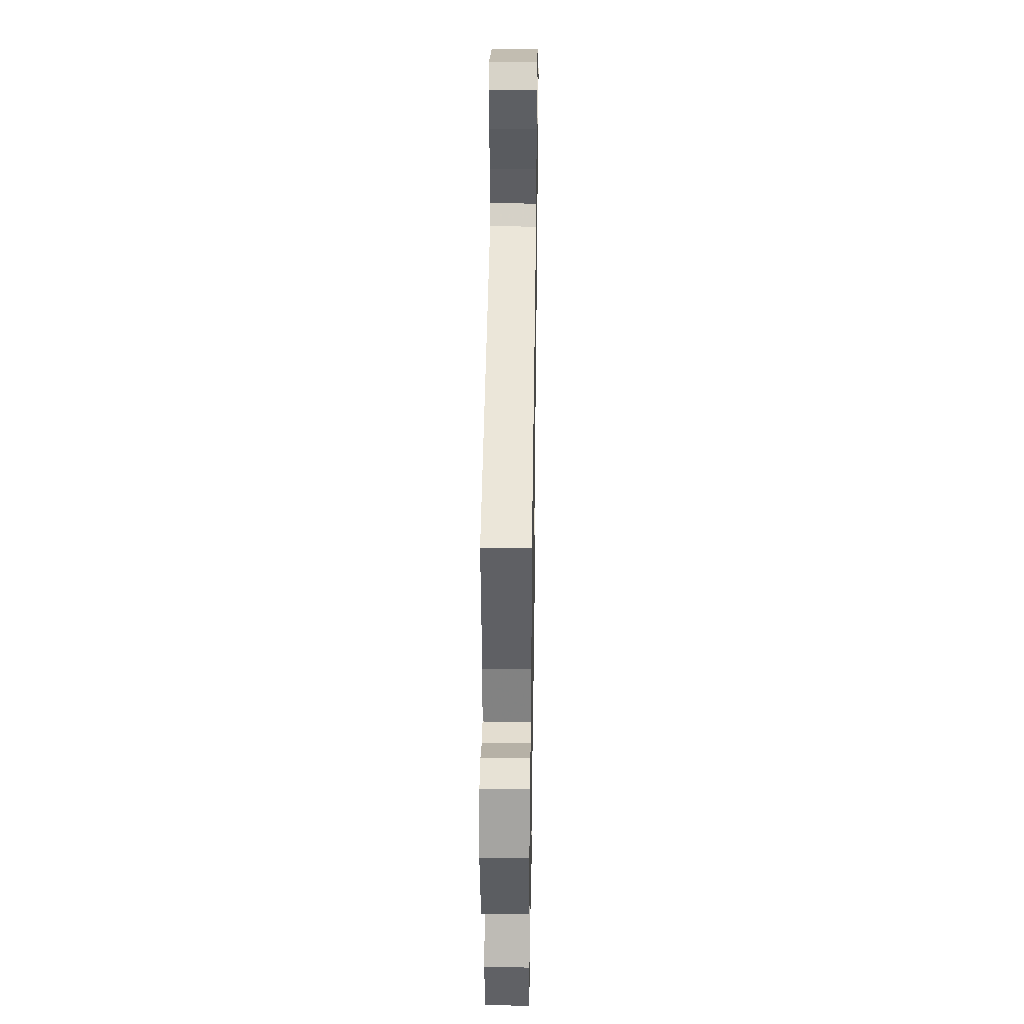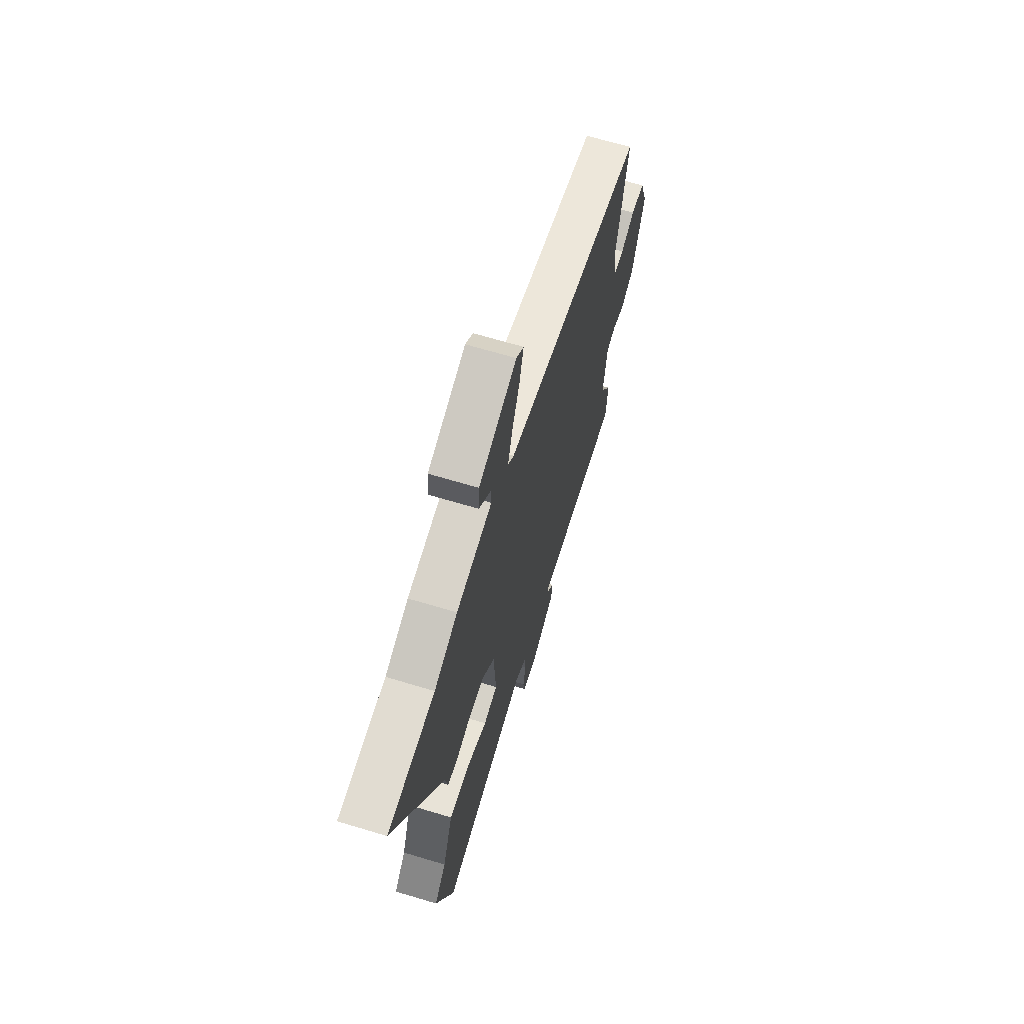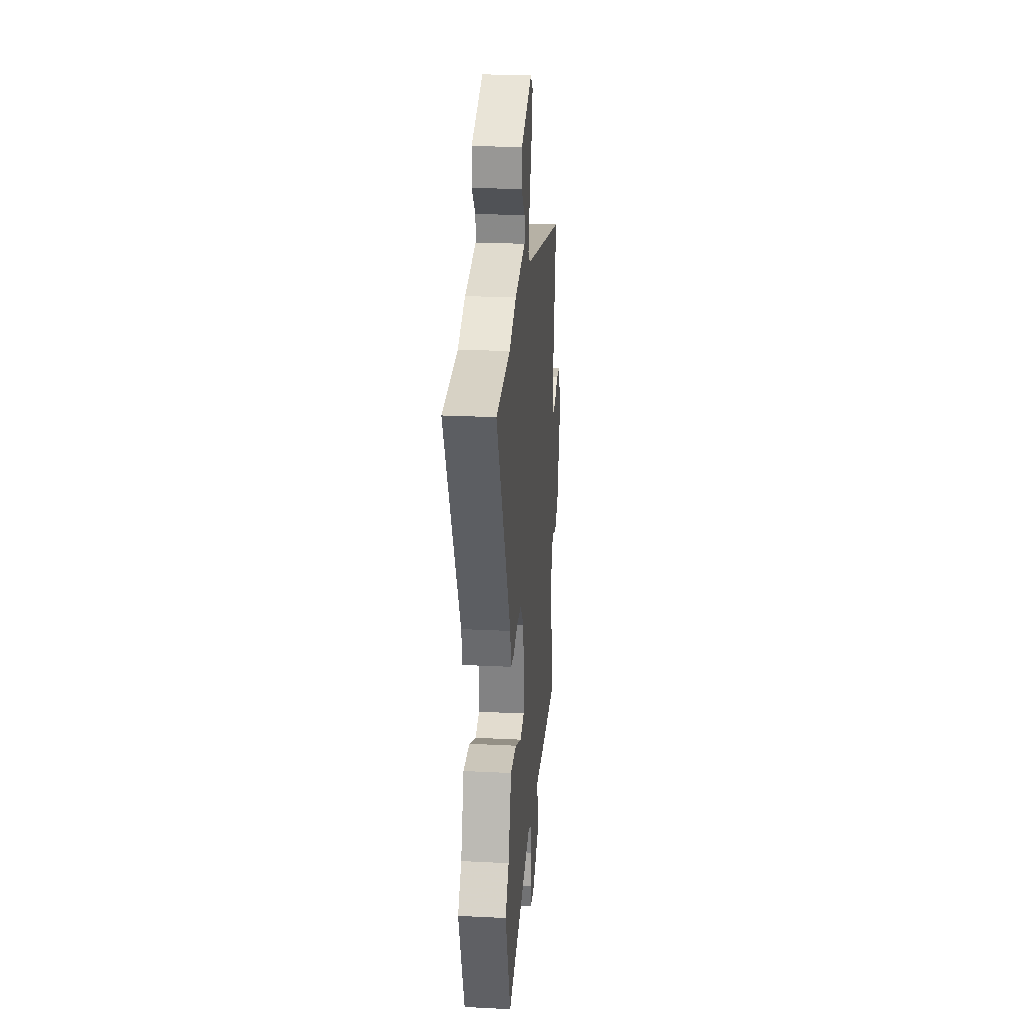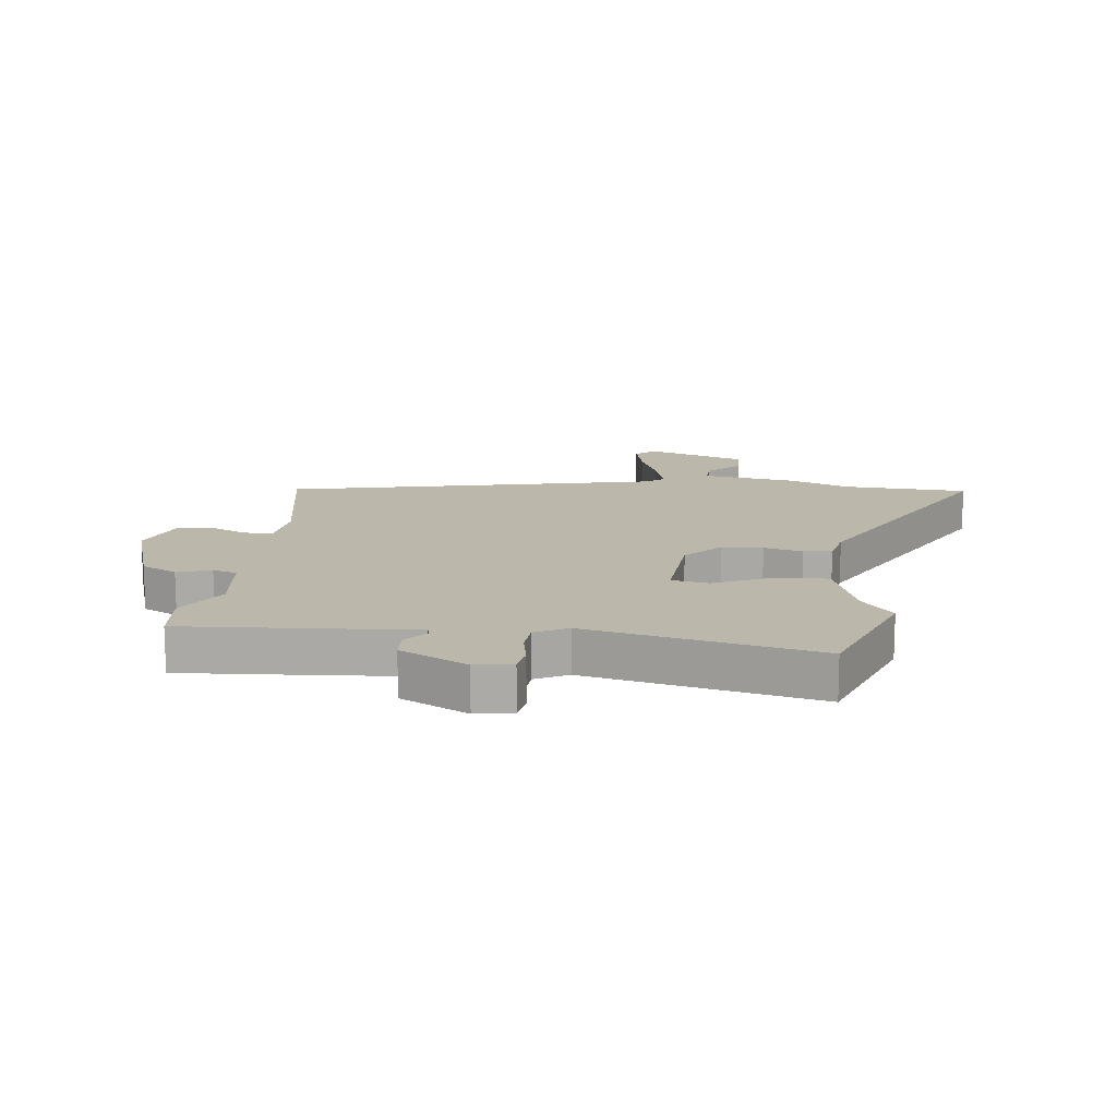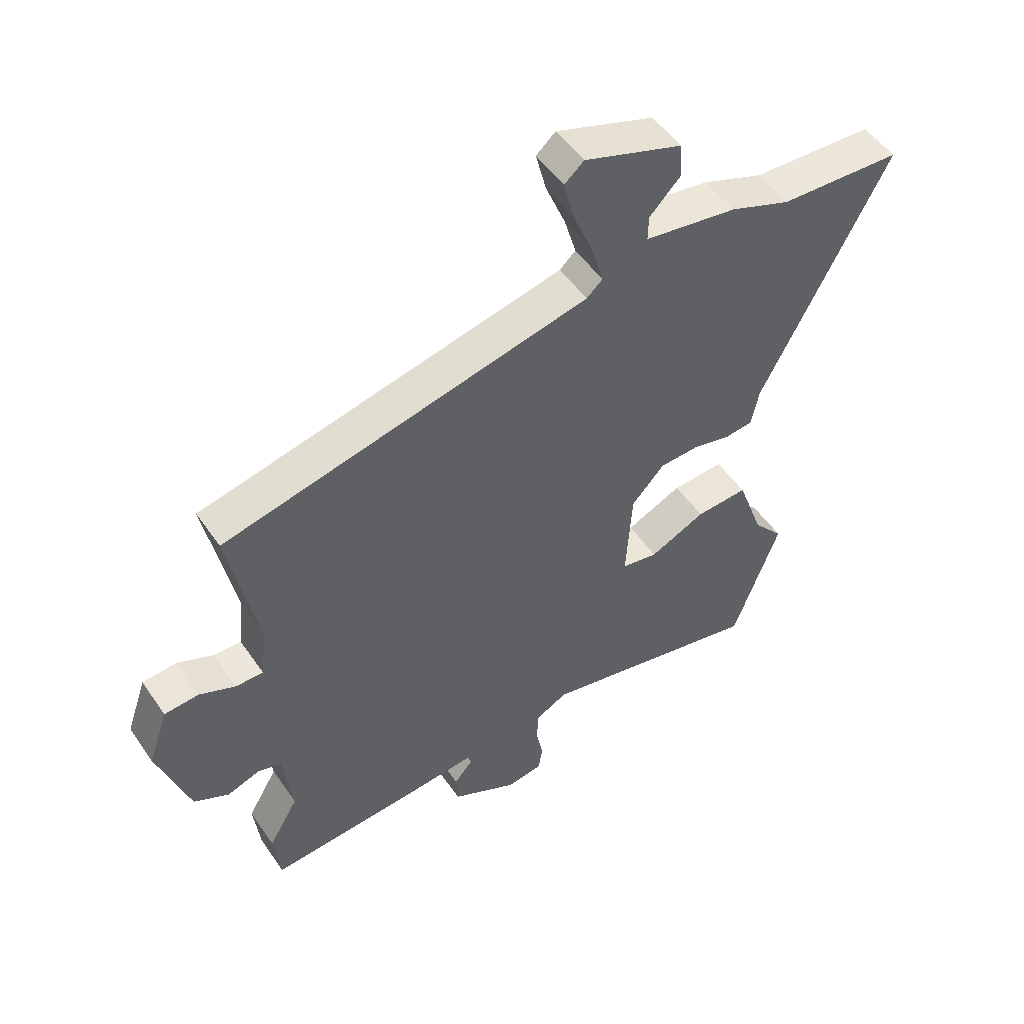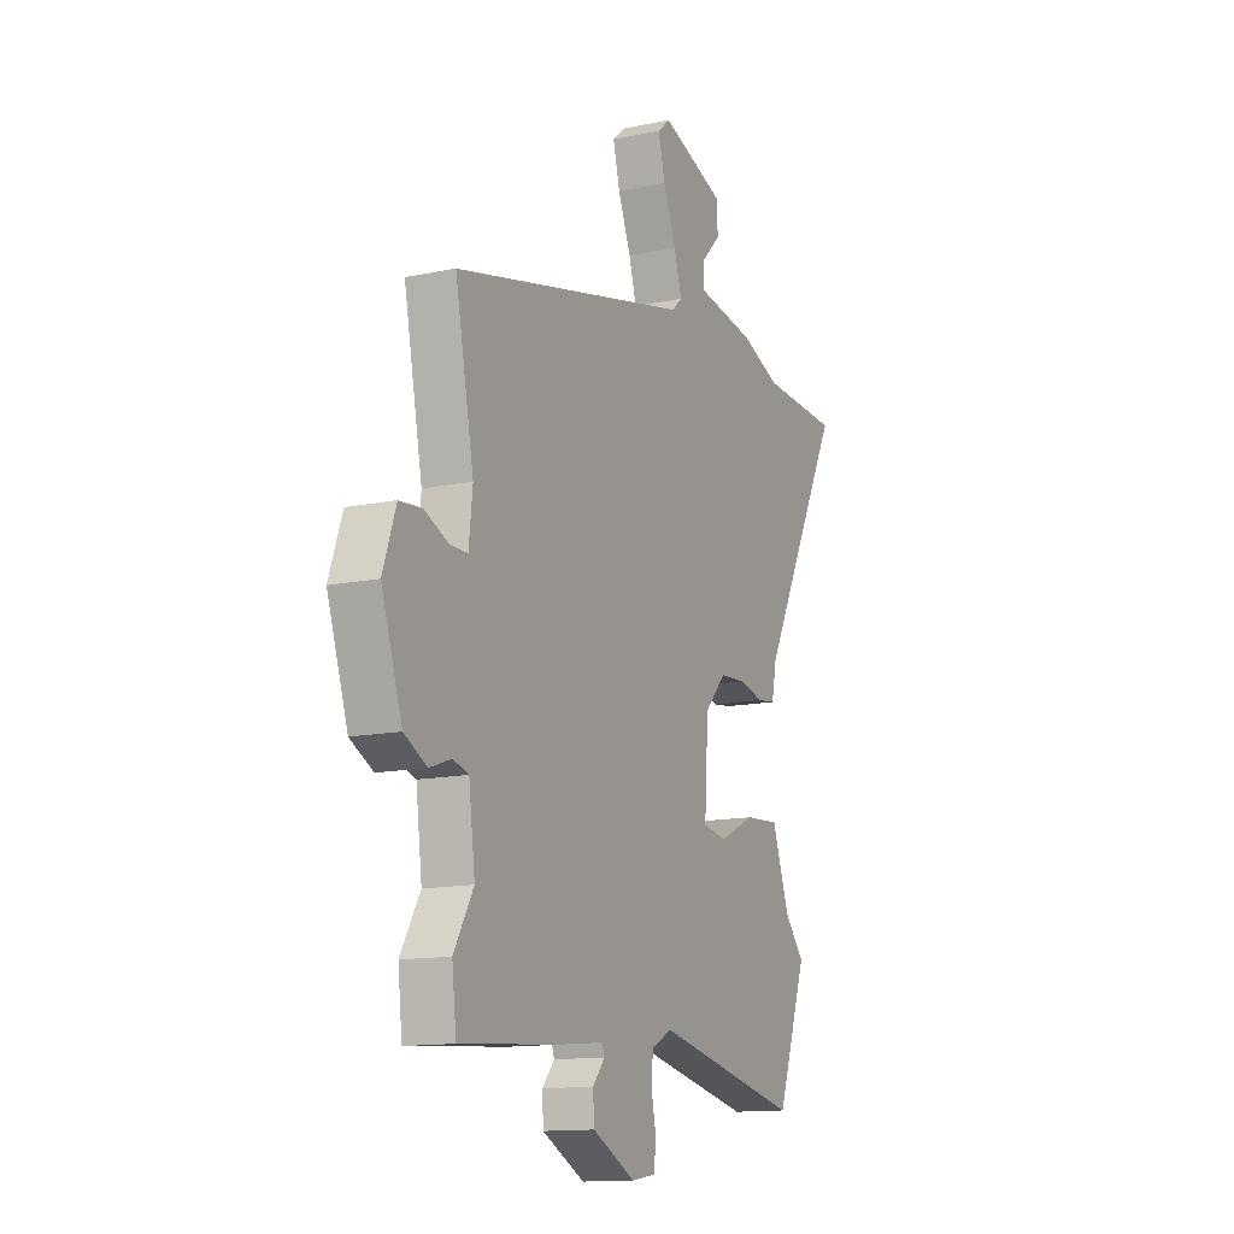
<metadata>
{"format":"obj","ext":"obj","renderer":"f3d","projection":"perspective","resolution":1024,"background":"white","views":[{"elev":35.6,"azim":90.9,"up":"+Z"},{"elev":66.5,"azim":-73.1,"up":"+Z"},{"elev":25.0,"azim":-85.4,"up":"+Z"},{"elev":14.2,"azim":-172.7,"up":"+Y"},{"elev":51.0,"azim":146.7,"up":"+Z"},{"elev":-13.4,"azim":115.5,"up":"+Z"}]}
</metadata>
<code>
v -0.683 0.07 0.492
v -0.475 0.07 0.501
v -0.372 0.07 0.54
v -0.214 0.07 0.564
v -0.215 0.07 0.607
v -0.268 0.07 0.662
v -0.264 0.07 0.721
v -0.097 0.07 0.778
v -0.064 0.07 0.749
v -0.082 0.07 0.678
v -0.116 0.07 0.594
v -0.136 0.07 0.525
v -0.109 0.07 0.5
v 0.517 0.07 0.353
v 0.468 0.07 0.102
v 0.478 0.07 0.012
v 0.525 0.07 0.012
v 0.587 0.07 0.039
v 0.646 0.07 0.034
v 0.68 0.07 -0.065
v 0.626 0.07 -0.228
v 0.566 0.07 -0.259
v 0.51 0.07 -0.239
v 0.469 0.07 -0.251
v 0.453 0.07 -0.377
v 0.504 0.07 -0.465
v 0.493 0.07 -0.562
v 0.232 0.07 -0.542
v 0.114 0.07 -0.53
v 0.108 0.07 -0.548
v 0.14 0.07 -0.586
v 0.137 0.07 -0.638
v 0.025 0.07 -0.695
v -0.037 0.07 -0.685
v -0.044 0.07 -0.64
v -0.032 0.07 -0.58
v -0.035 0.07 -0.526
v -0.089 0.07 -0.497
v -0.472 0.07 -0.578
v -0.551 0.07 -0.357
v -0.499 0.07 -0.296
v -0.454 0.07 -0.169
v -0.365 0.07 -0.175
v -0.27 0.07 -0.22
v -0.208 0.07 -0.209
v -0.218 0.07 -0.048
v -0.274 0.07 0.013
v -0.342 0.07 0.017
v -0.407 0.07 0.002
v -0.454 0.07 0.008
v -0.467 0.07 0.073
v -0.683 0 0.492
v -0.475 0 0.501
v -0.372 0 0.54
v -0.214 0 0.564
v -0.215 0 0.607
v -0.268 0 0.662
v -0.264 0 0.721
v -0.097 0 0.778
v -0.064 0 0.749
v -0.082 0 0.678
v -0.116 0 0.594
v -0.136 0 0.525
v -0.109 0 0.5
v 0.517 0 0.353
v 0.468 0 0.102
v 0.478 0 0.012
v 0.525 0 0.012
v 0.587 0 0.039
v 0.646 0 0.034
v 0.68 0 -0.065
v 0.626 0 -0.228
v 0.566 0 -0.259
v 0.51 0 -0.239
v 0.469 0 -0.251
v 0.453 0 -0.377
v 0.504 0 -0.465
v 0.493 0 -0.562
v 0.232 0 -0.542
v 0.114 0 -0.53
v 0.108 0 -0.548
v 0.14 0 -0.586
v 0.137 0 -0.638
v 0.025 0 -0.695
v -0.037 0 -0.685
v -0.044 0 -0.64
v -0.032 0 -0.58
v -0.035 0 -0.526
v -0.089 0 -0.497
v -0.472 0 -0.578
v -0.551 0 -0.357
v -0.499 0 -0.296
v -0.454 0 -0.169
v -0.365 0 -0.175
v -0.27 0 -0.22
v -0.208 0 -0.209
v -0.218 0 -0.048
v -0.274 0 0.013
v -0.342 0 0.017
v -0.407 0 0.002
v -0.454 0 0.008
v -0.467 0 0.073
f 48 49 50 51
f 51 1 2
f 48 51 2
f 47 48 2
f 2 3 4
f 47 2 4
f 46 47 4
f 45 46 4
f 41 42 43 44
f 41 44 45
f 40 41 45
f 39 40 45
f 38 39 45
f 37 38 45 4
f 34 35 36
f 33 34 36
f 32 33 36
f 31 32 36
f 30 31 36
f 29 30 36 37
f 27 28 29
f 26 27 29
f 25 26 29
f 37 4 5
f 29 37 5
f 25 29 5
f 24 25 5
f 21 22 23
f 20 21 23
f 19 20 23
f 18 19 23
f 17 18 23
f 16 17 23 24
f 15 16 24
f 13 14 15
f 13 15 24
f 12 13 24
f 9 10 11
f 8 9 11
f 7 8 11
f 6 7 11
f 5 6 11
f 5 11 12
f 5 12 24
f 102 101 100 99
f 53 52 102
f 53 102 99
f 53 99 98
f 55 54 53
f 55 53 98
f 55 98 97
f 55 97 96
f 95 94 93 92
f 96 95 92
f 96 92 91
f 96 91 90
f 96 90 89
f 55 96 89 88
f 87 86 85
f 87 85 84
f 87 84 83
f 87 83 82
f 87 82 81
f 88 87 81 80
f 80 79 78
f 80 78 77
f 80 77 76
f 56 55 88
f 56 88 80
f 56 80 76
f 56 76 75
f 74 73 72
f 74 72 71
f 74 71 70
f 74 70 69
f 74 69 68
f 75 74 68 67
f 75 67 66
f 66 65 64
f 75 66 64
f 75 64 63
f 62 61 60
f 62 60 59
f 62 59 58
f 62 58 57
f 62 57 56
f 63 62 56
f 75 63 56
f 1 52 53 2
f 2 53 54 3
f 3 54 55 4
f 4 55 56 5
f 5 56 57 6
f 6 57 58 7
f 7 58 59 8
f 8 59 60 9
f 9 60 61 10
f 10 61 62 11
f 11 62 63 12
f 12 63 64 13
f 13 64 65 14
f 14 65 66 15
f 15 66 67 16
f 16 67 68 17
f 17 68 69 18
f 18 69 70 19
f 19 70 71 20
f 20 71 72 21
f 21 72 73 22
f 22 73 74 23
f 23 74 75 24
f 24 75 76 25
f 25 76 77 26
f 26 77 78 27
f 27 78 79 28
f 28 79 80 29
f 29 80 81 30
f 30 81 82 31
f 31 82 83 32
f 32 83 84 33
f 33 84 85 34
f 34 85 86 35
f 35 86 87 36
f 36 87 88 37
f 37 88 89 38
f 38 89 90 39
f 39 90 91 40
f 40 91 92 41
f 41 92 93 42
f 42 93 94 43
f 43 94 95 44
f 44 95 96 45
f 45 96 97 46
f 46 97 98 47
f 47 98 99 48
f 48 99 100 49
f 49 100 101 50
f 50 101 102 51
f 51 102 52 1

</code>
